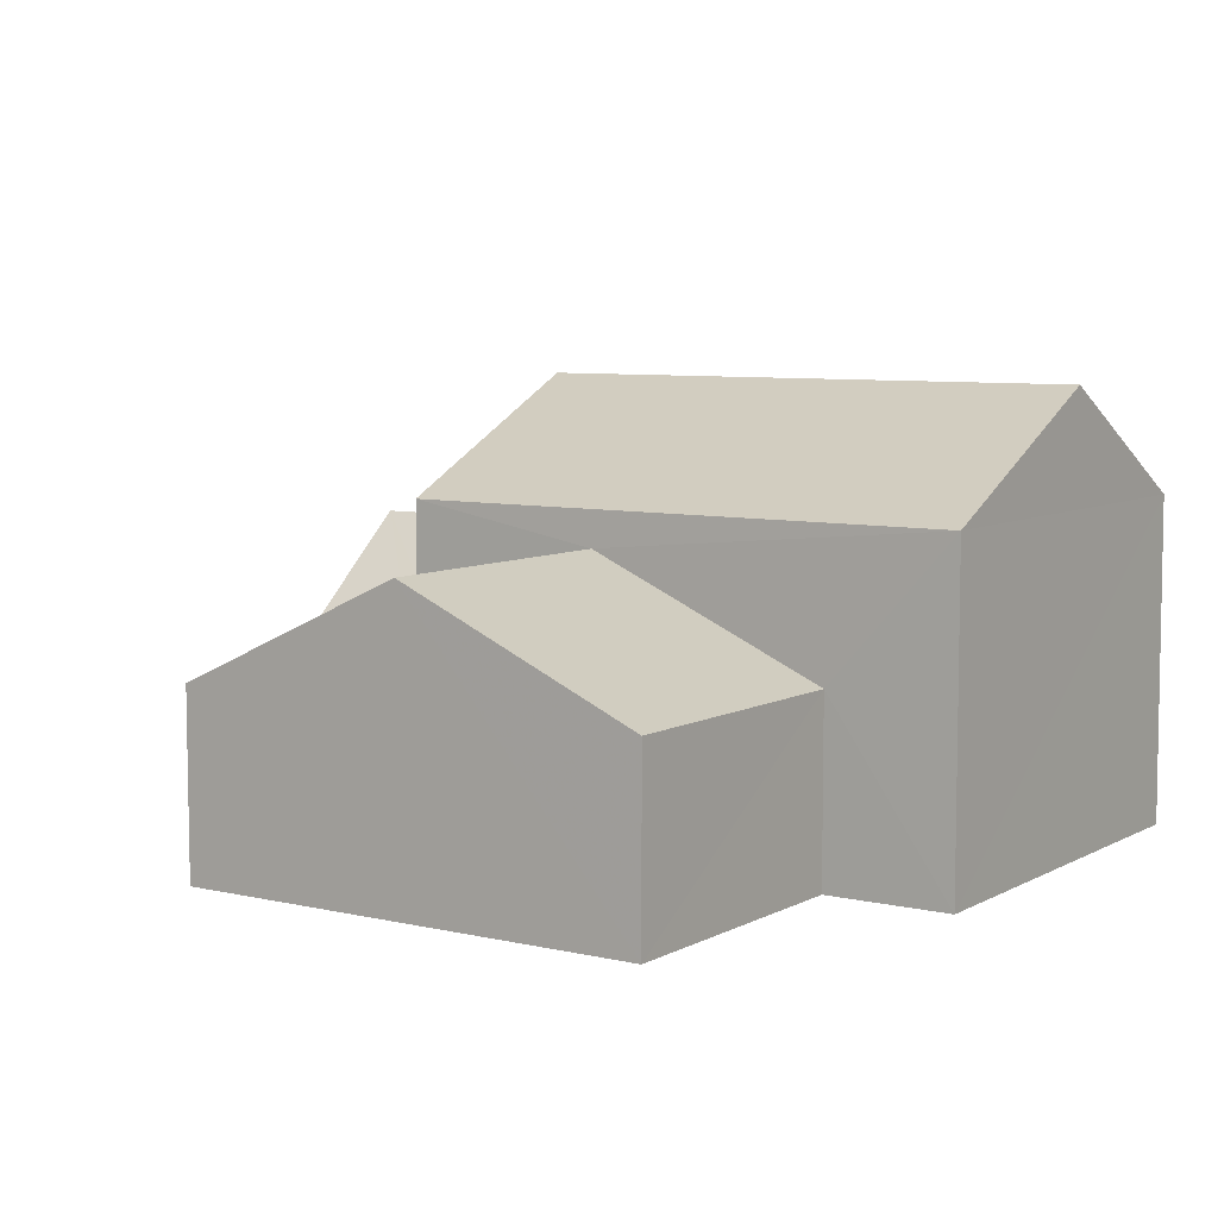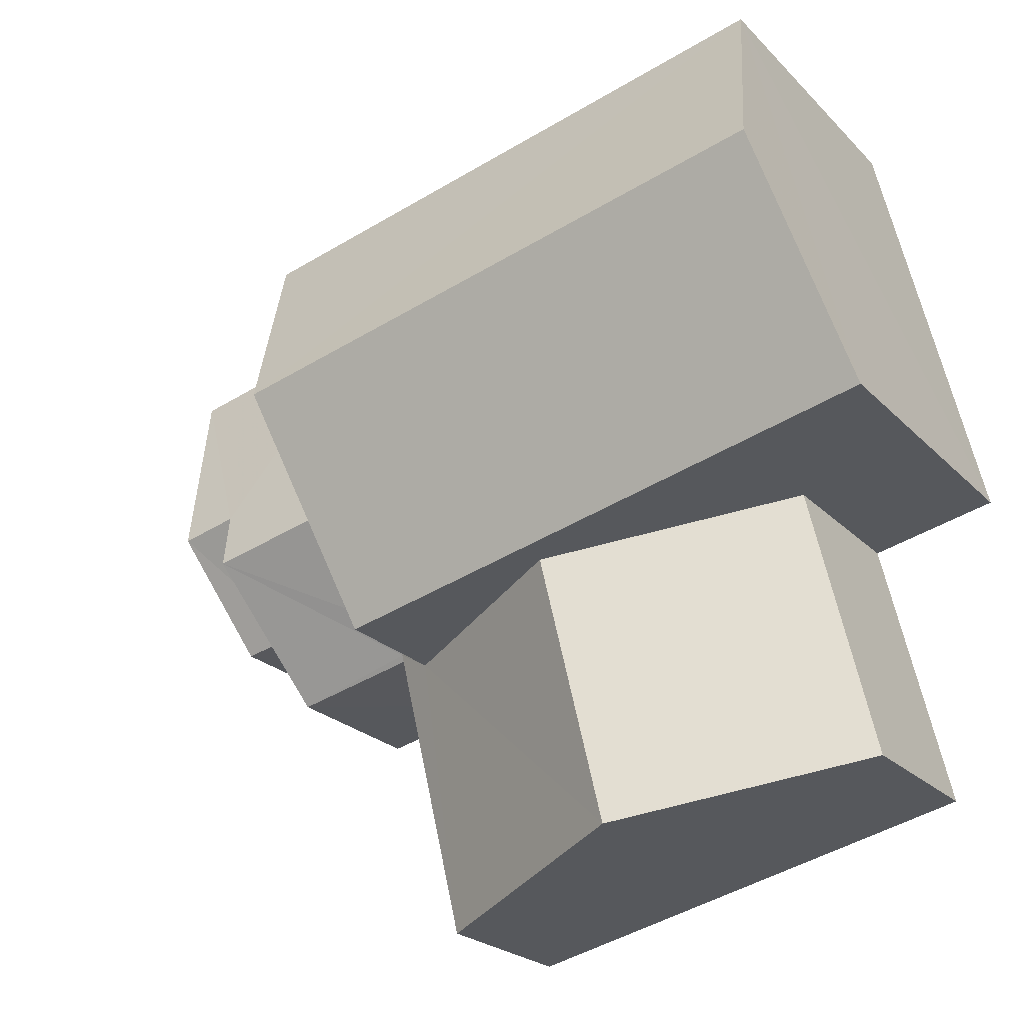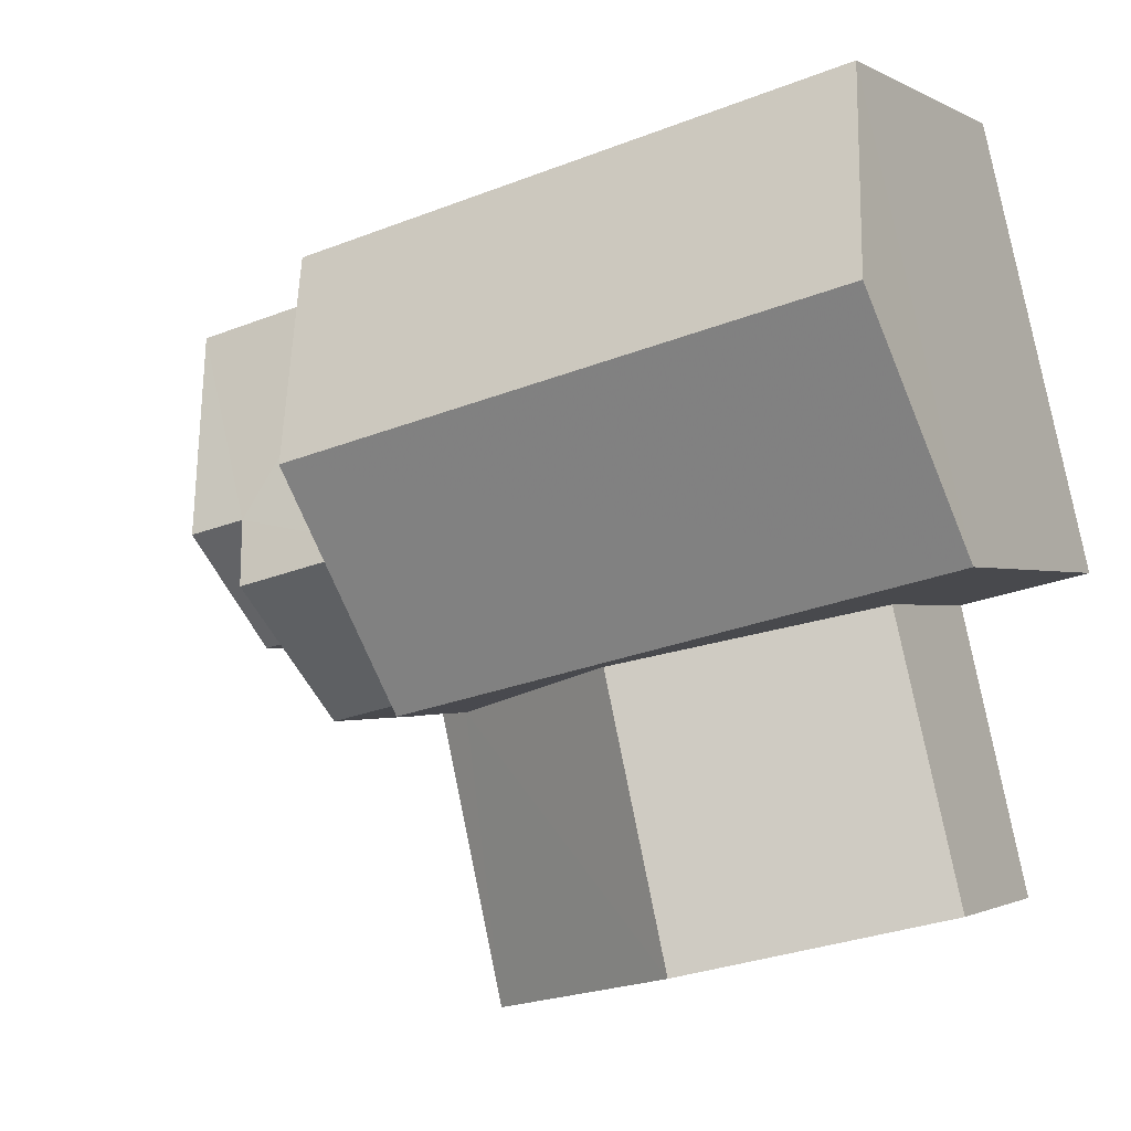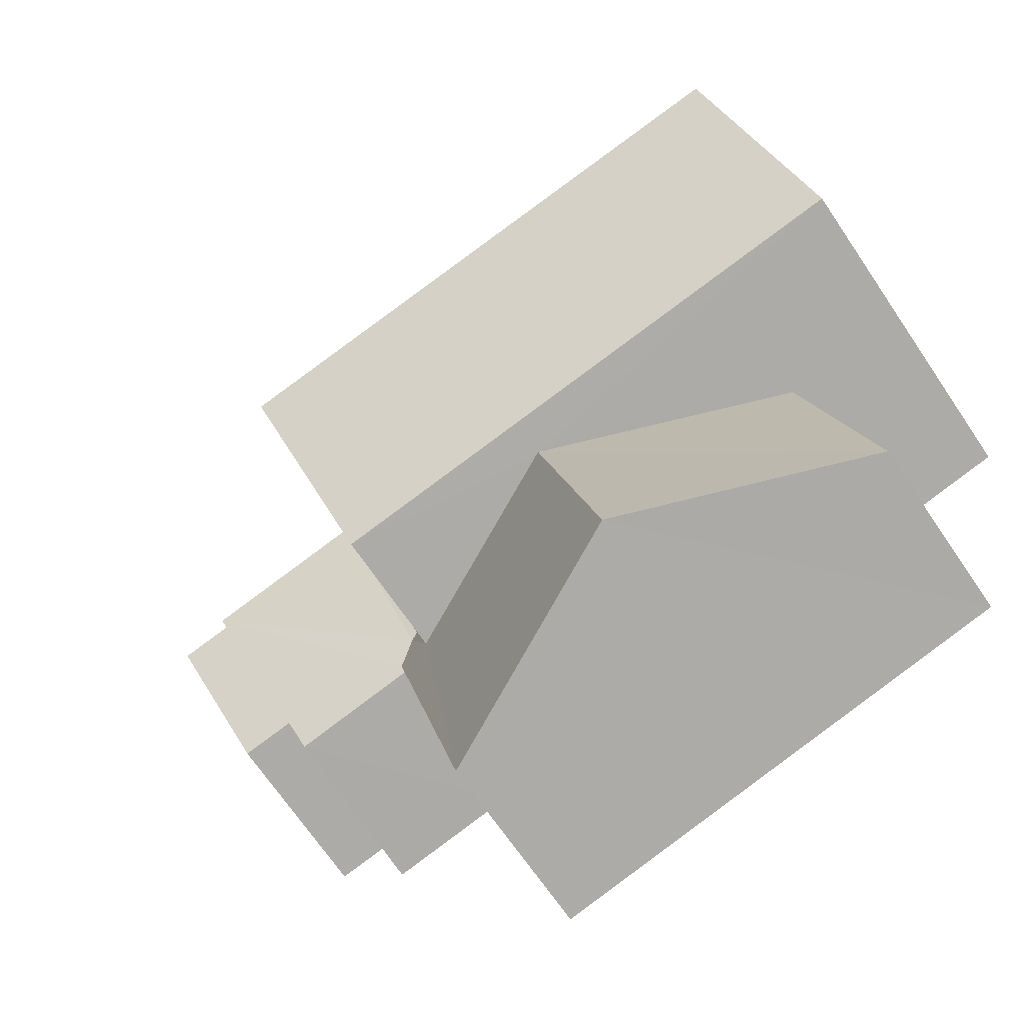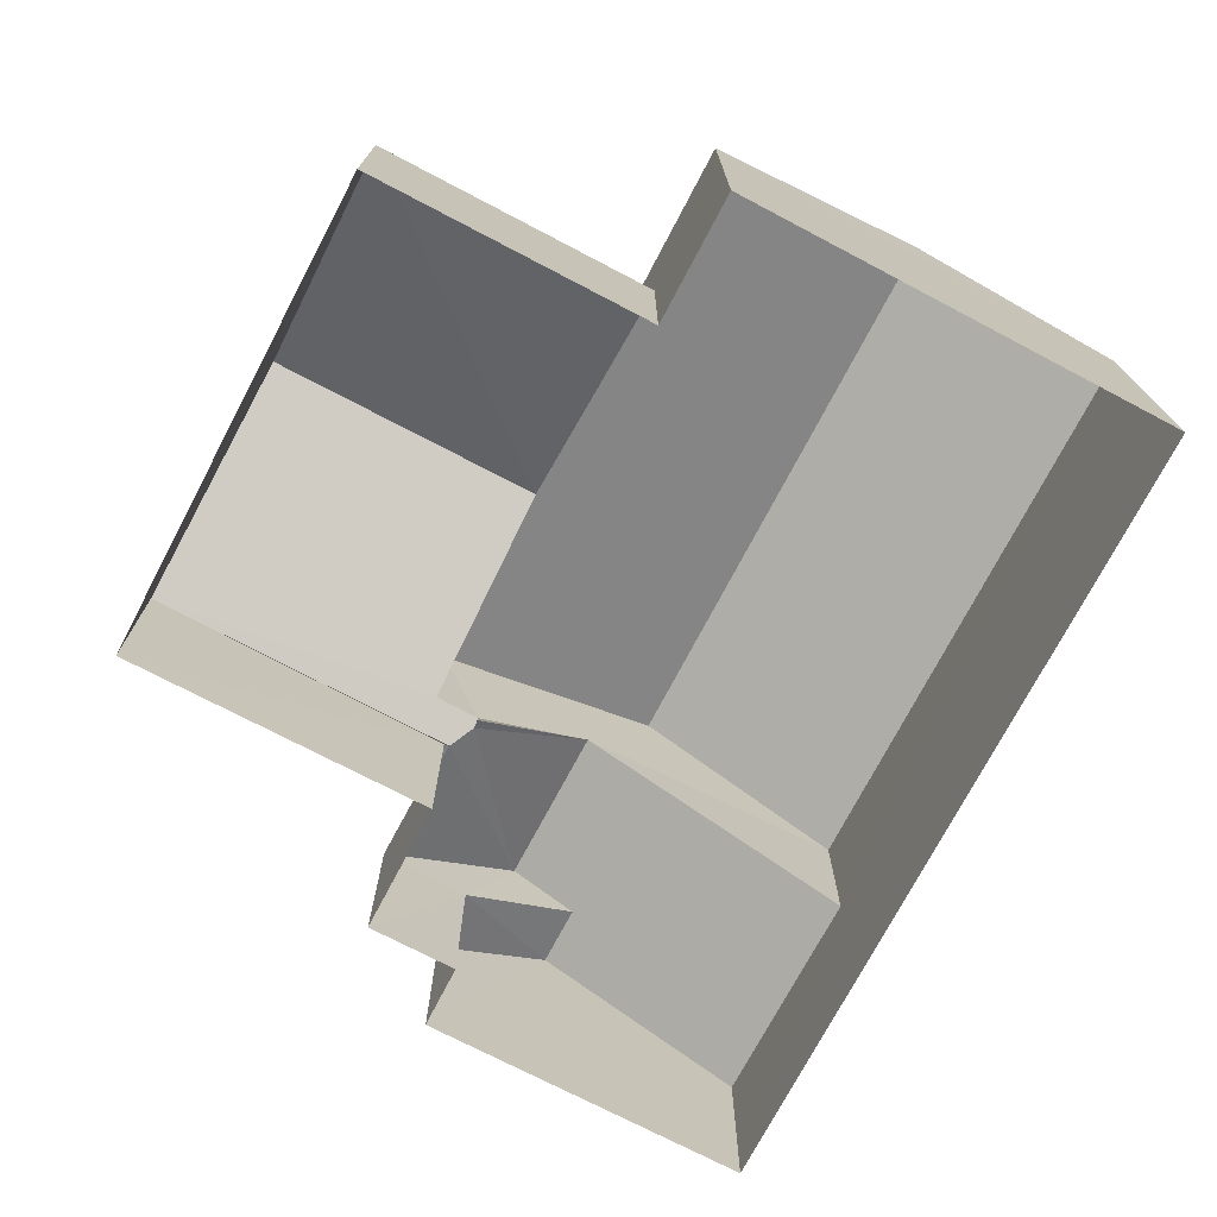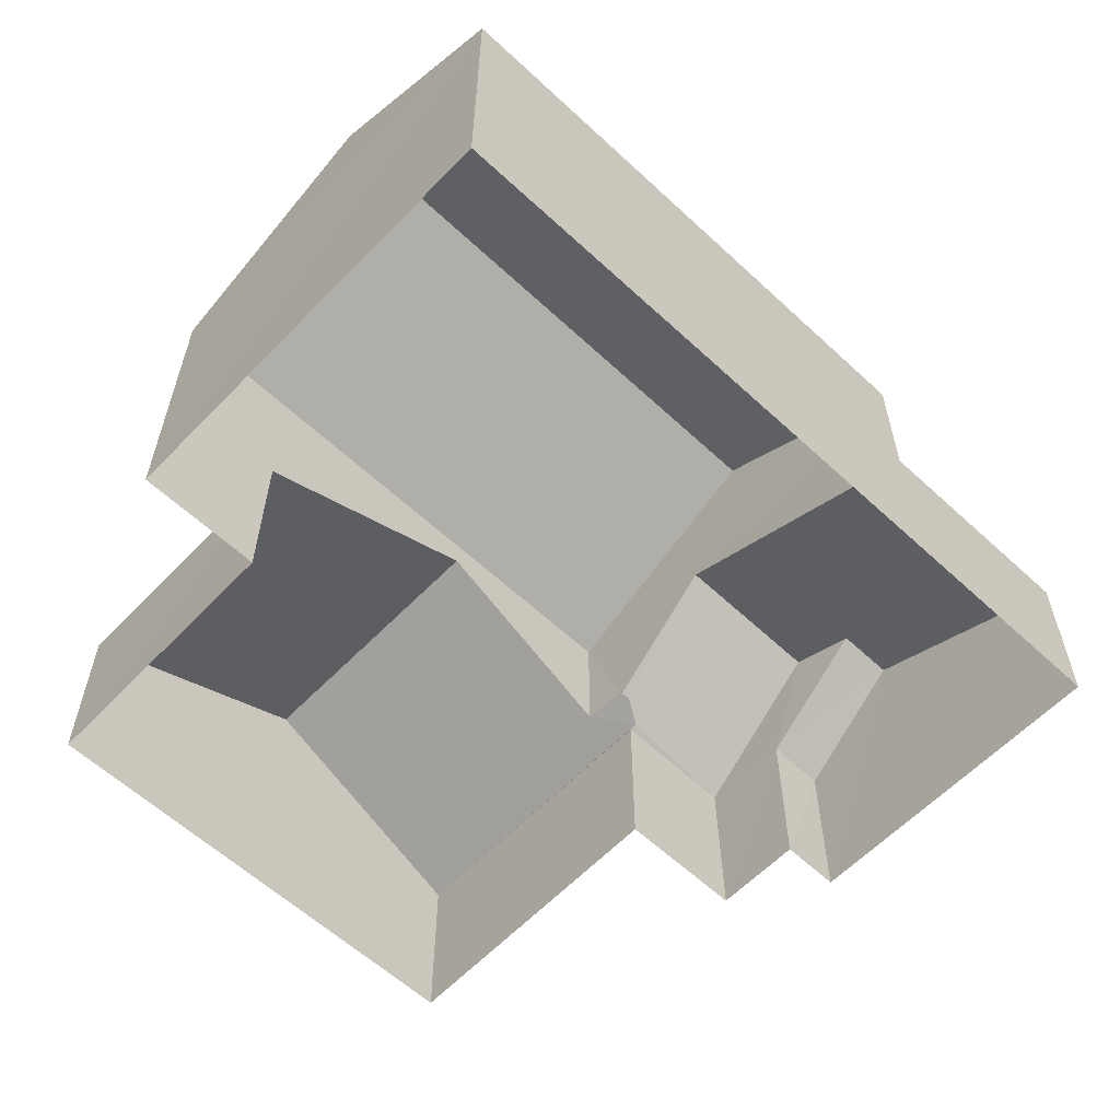
<metadata>
{"format":"obj","ext":"obj","renderer":"f3d","projection":"perspective","resolution":1024,"background":"white","views":[{"elev":7.1,"azim":47.3,"up":"+Z"},{"elev":-22.8,"azim":31.4,"up":"+Y"},{"elev":-1.2,"azim":27.6,"up":"+Y"},{"elev":-68.6,"azim":34.1,"up":"+Y"},{"elev":-73.9,"azim":75.6,"up":"+Z"},{"elev":-59.7,"azim":149.8,"up":"+Z"}]}
</metadata>
<code>
v -3.179e+05 4.332e+04 29.12
v -3.179e+05 4.332e+04 29.12
v -3.179e+05 4.332e+04 29.13
v -3.179e+05 4.332e+04 29.13
v -3.179e+05 4.332e+04 29.12
v -3.179e+05 4.332e+04 29.13
v -3.179e+05 4.332e+04 29.13
v -3.179e+05 4.331e+04 29.12
v -3.179e+05 4.331e+04 29.12
v -3.179e+05 4.332e+04 29.13
v -3.179e+05 4.331e+04 33.6
v -3.179e+05 4.332e+04 32.17
v -3.179e+05 4.331e+04 31.93
v -3.179e+05 4.332e+04 31.93
v -3.179e+05 4.332e+04 33.6
v -3.179e+05 4.332e+04 32.11
v -3.179e+05 4.332e+04 32.17
v -3.179e+05 4.332e+04 32.11
v -3.179e+05 4.332e+04 33.69
v -3.179e+05 4.332e+04 31.86
v -3.179e+05 4.332e+04 31.86
v -3.179e+05 4.332e+04 33.69
v -3.179e+05 4.332e+04 31.86
v -3.179e+05 4.332e+04 33.25
v -3.179e+05 4.332e+04 31.86
v -3.179e+05 4.332e+04 33.25
v -3.179e+05 4.332e+04 34.16
v -3.179e+05 4.332e+04 34.17
v -3.179e+05 4.332e+04 35.91
v -3.179e+05 4.332e+04 35.91
v -3.179e+05 4.331e+04 31.93
v -3.179e+05 4.332e+04 31.93
v -3.179e+05 4.332e+04 34.16
v -3.179e+05 4.332e+04 34.16
v -3.179e+05 4.332e+04 31.86
v -3.179e+05 4.332e+04 31.87
f 1 2 3
f 4 3 5
f 4 6 7
f 2 8 9
f 6 5 10
f 5 2 9
f 3 2 5
f 6 4 5
f 11 12 13
f 13 12 14
f 11 15 12
f 14 12 16
f 16 12 17
f 18 19 16
f 20 14 21
f 14 16 22
f 21 14 22
f 16 19 22
f 23 24 25
f 23 26 24
f 27 28 29
f 30 27 29
f 15 11 31
f 32 15 31
f 29 33 30
f 29 34 33
f 22 19 26
f 19 35 26
f 26 36 24
f 26 35 36
f 33 1 27
f 33 27 30
f 1 3 27
f 19 18 17
f 28 35 19
f 28 19 29
f 17 12 34
f 19 34 29
f 19 17 34
f 2 1 32
f 1 33 32
f 15 34 12
f 33 34 15
f 32 33 15
f 6 10 23
f 26 23 22
f 22 23 21
f 23 10 21
f 36 4 24
f 4 7 24
f 7 25 24
f 16 17 18
f 28 27 35
f 27 3 35
f 35 4 36
f 35 3 4
f 32 31 8
f 2 32 8
f 20 9 13
f 13 14 20
f 5 9 20
f 13 9 11
f 9 8 11
f 8 31 11
f 6 25 7
f 6 23 25
f 5 21 10
f 5 20 21

</code>
